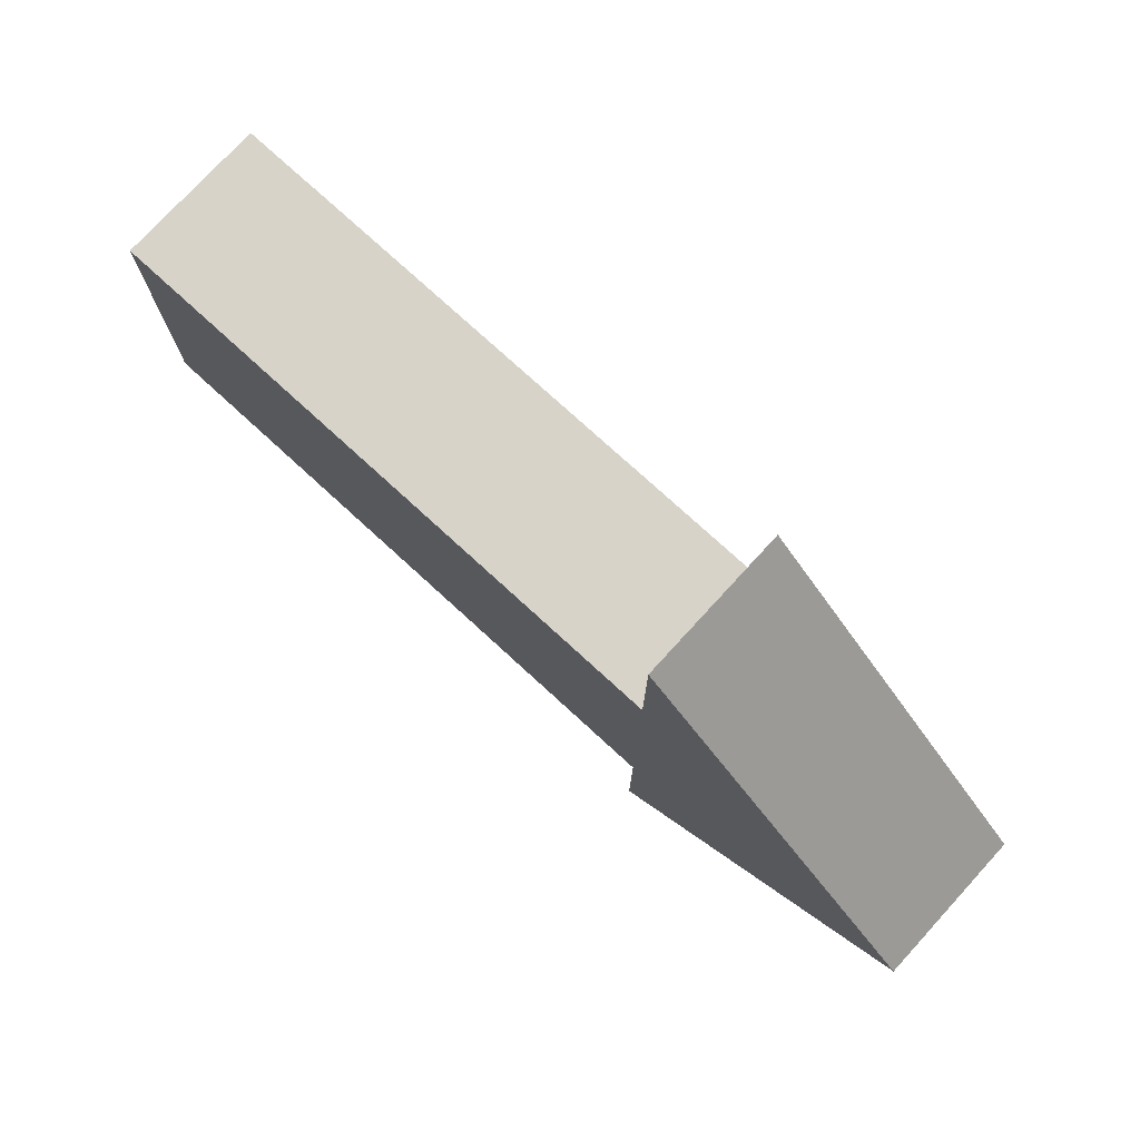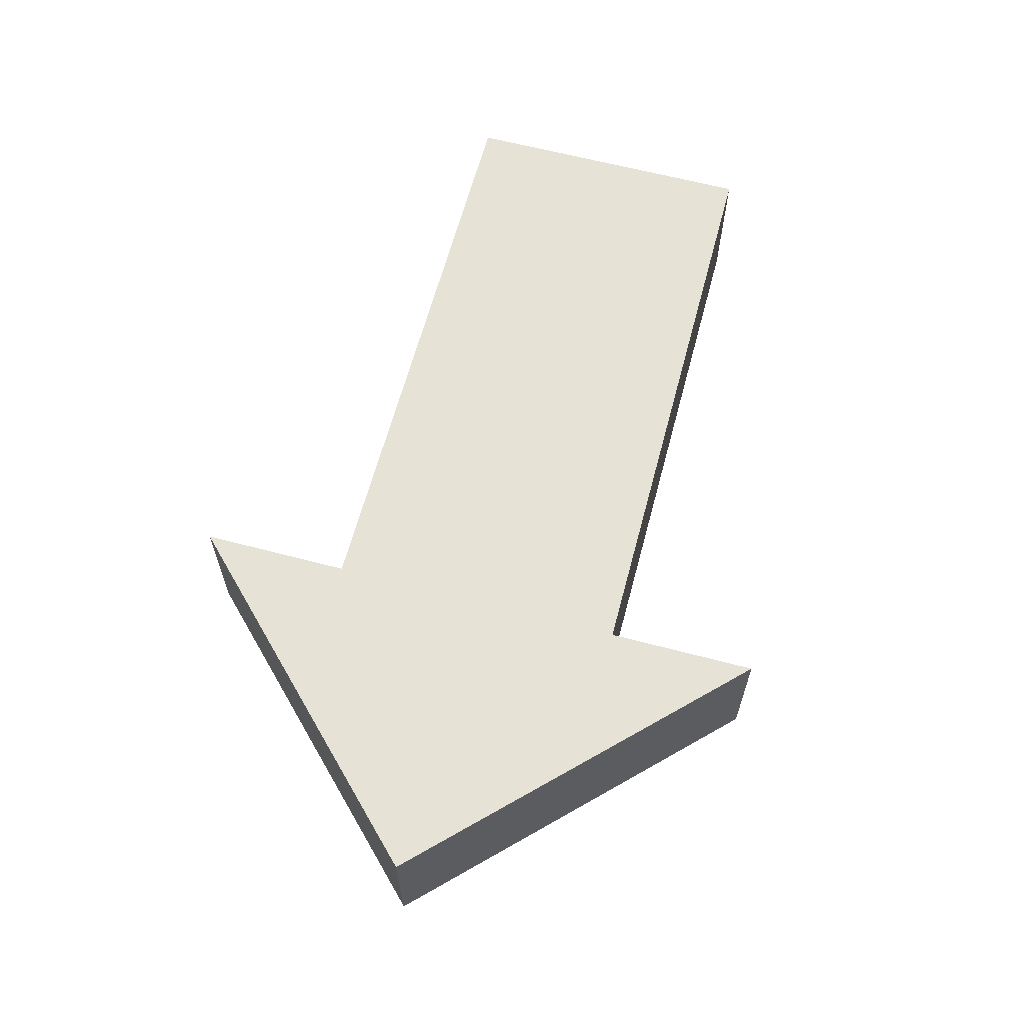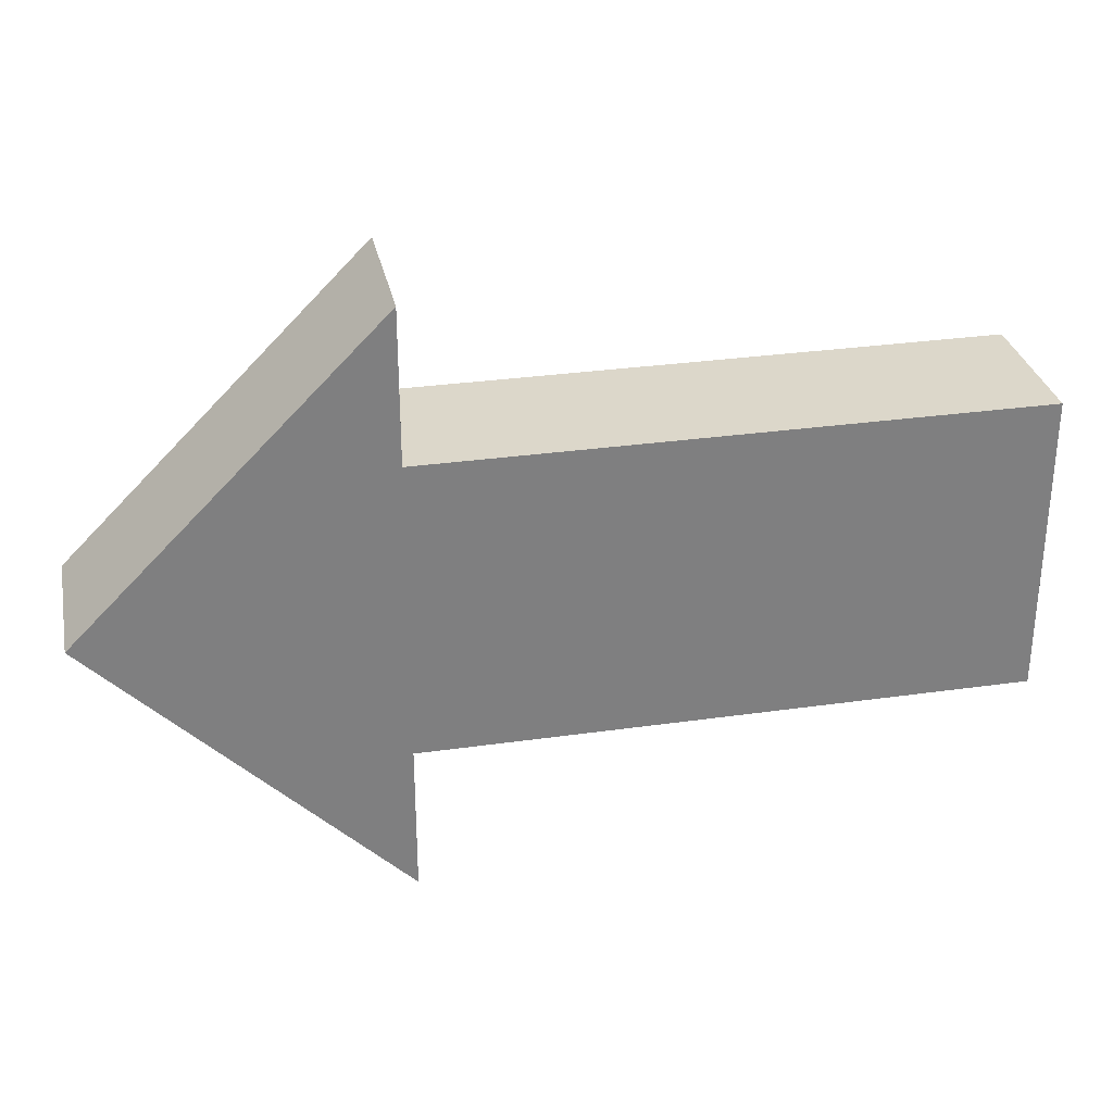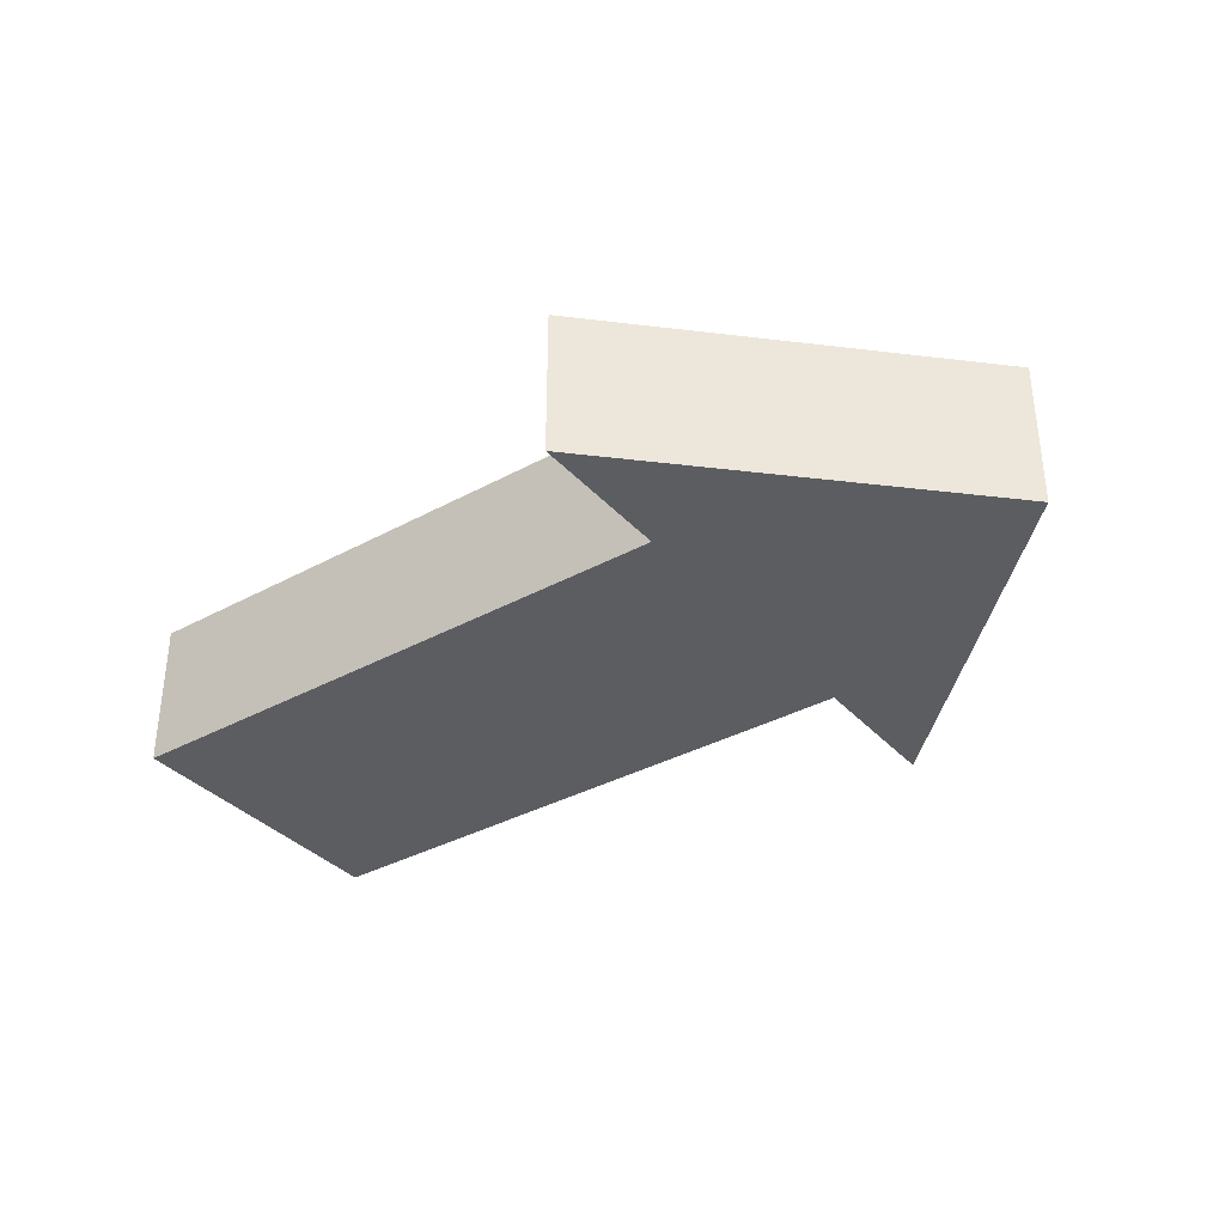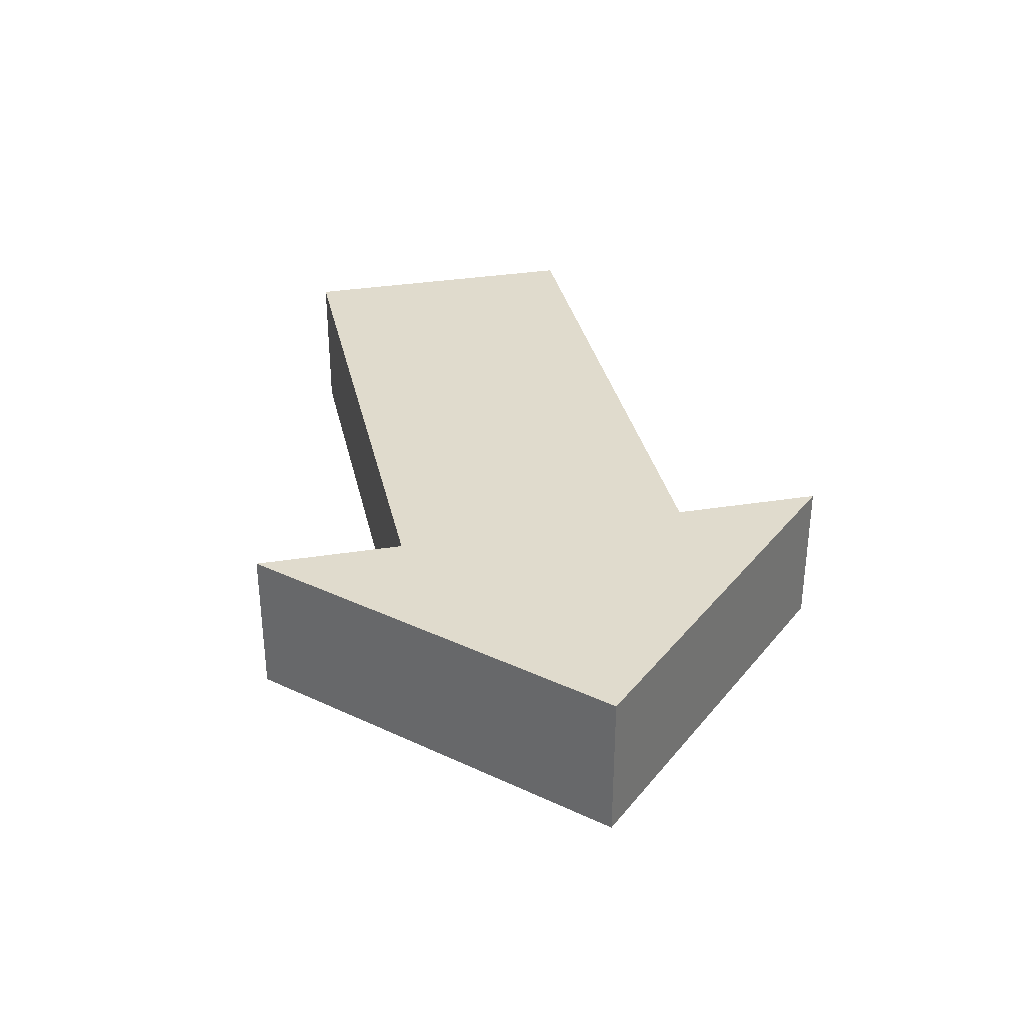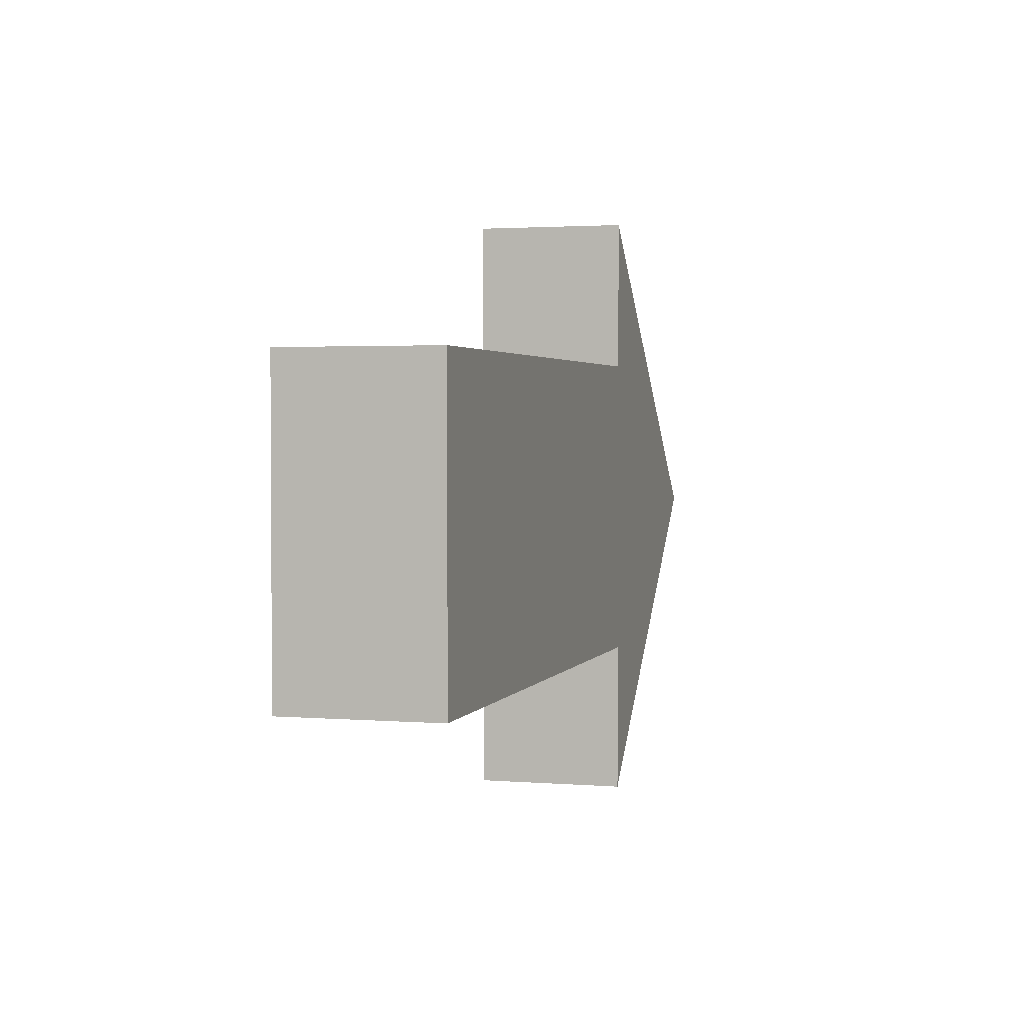
<metadata>
{"format":"obj","ext":"obj","renderer":"f3d","projection":"perspective","resolution":1024,"background":"white","views":[{"elev":76.1,"azim":-137.5,"up":"+Y"},{"elev":63.2,"azim":-75.1,"up":"+Z"},{"elev":30.6,"azim":-11.6,"up":"+Y"},{"elev":-35.5,"azim":-144.1,"up":"+Z"},{"elev":33.3,"azim":-102.3,"up":"+Z"},{"elev":2.3,"azim":105.9,"up":"+Y"}]}
</metadata>
<code>
v -1 3 0
v 1 5 0
v 1 4 0
v 5 4 0
v 5 2 0
v 1 2 0
v 1 1 0
v -1 3 -1
v 1 5 -1
v 1 4 -1
v 5 4 -1
v 5 2 -1
v 1 2 -1
v 1 1 -1
f 2 1 7
f 4 3 6
f 5 4 6
f 5 6 13
f 12 5 13
f 1 2 9
f 8 1 9
f 8 9 14
f 10 11 13
f 11 12 13
f 4 5 12
f 11 4 12
f 7 1 8
f 14 7 8
f 3 4 11
f 10 3 11
f 6 7 14
f 13 6 14
f 2 3 10
f 9 2 10

</code>
